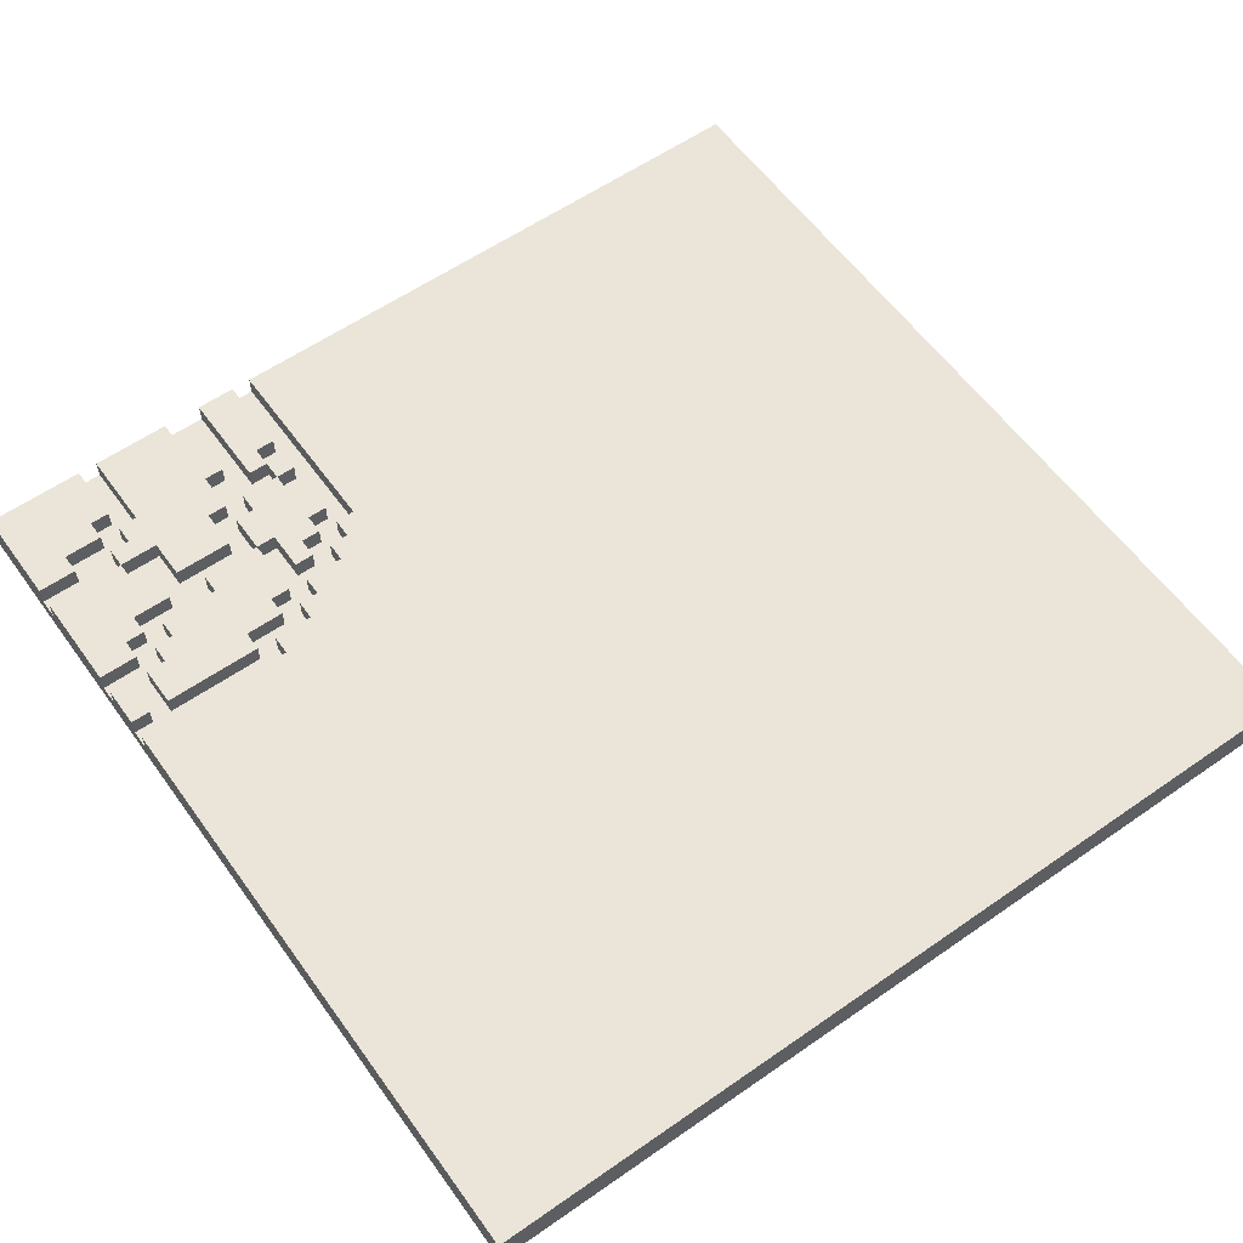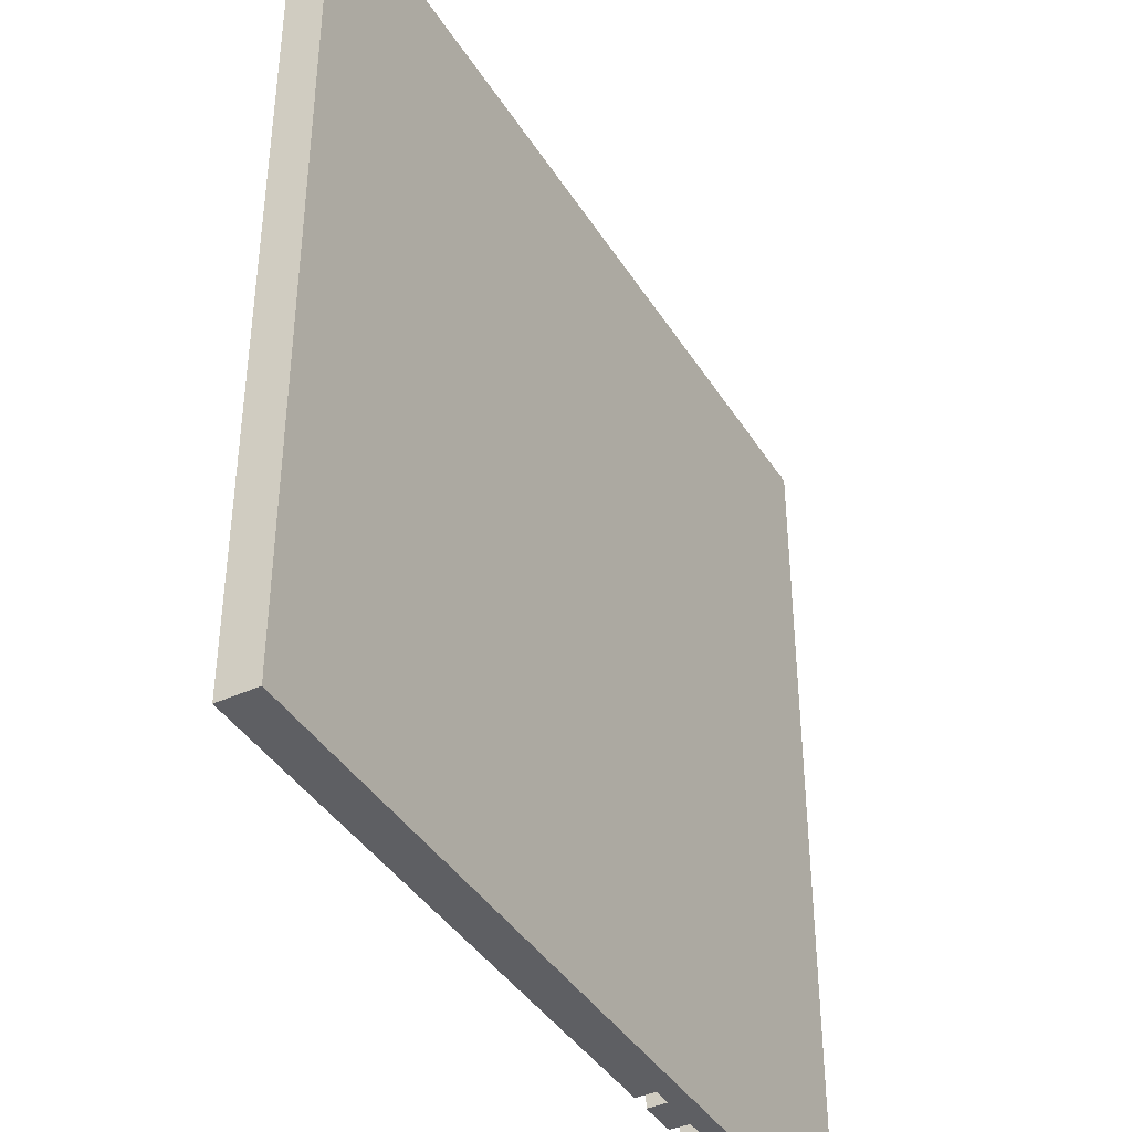
<metadata>
{"format":"obj","ext":"obj","renderer":"f3d","projection":"perspective","resolution":1024,"background":"white","views":[{"elev":59.0,"azim":-125.6,"up":"+Y"},{"elev":-40.6,"azim":-60.7,"up":"+Z"}]}
</metadata>
<code>
v -22.5 63 22.5
v -22.5 63 -22.5
v -22.5 65 22.5
v -22.5 65 -22.5
v 8.5 64 -15.5
v 8.5 64 -17.5
v 8.5 64 -20.5
v 8.5 64 -21.5
v 8.5 64 -22.5
v 8.5 65 -15.5
v 8.5 65 -17.5
v 8.5 65 -20.5
v 8.5 65 -21.5
v 8.5 65 -22.5
v 9.5 64 -13.5
v 9.5 64 -15.5
v 9.5 65 -13.5
v 9.5 65 -15.5
v 10.5 64 -12.5
v 10.5 64 -13.5
v 10.5 65 -12.5
v 10.5 65 -13.5
v 11.5 64 -10.5
v 11.5 64 -11.5
v 11.5 64 -20.5
v 11.5 64 -22.5
v 11.5 65 -10.5
v 11.5 65 -11.5
v 11.5 65 -20.5
v 11.5 65 -22.5
v 12.5 64 -9.5
v 12.5 64 -10.5
v 12.5 64 -19.5
v 12.5 64 -20.5
v 12.5 65 -9.5
v 12.5 65 -10.5
v 12.5 65 -19.5
v 12.5 65 -20.5
v 13.5 64 -8.5
v 13.5 64 -9.5
v 13.5 64 -11.5
v 13.5 64 -12.5
v 13.5 64 -17.5
v 13.5 64 -19.5
v 13.5 65 -8.5
v 13.5 65 -9.5
v 13.5 65 -11.5
v 13.5 65 -12.5
v 13.5 65 -17.5
v 13.5 65 -19.5
v 14.5 64 -13.5
v 14.5 64 -16.5
v 14.5 65 -13.5
v 14.5 65 -16.5
v 16.5 64 -8.5
v 16.5 64 -9.5
v 16.5 64 -12.5
v 16.5 64 -13.5
v 16.5 64 -16.5
v 16.5 64 -18.5
v 16.5 65 -8.5
v 16.5 65 -9.5
v 16.5 65 -12.5
v 16.5 65 -13.5
v 16.5 65 -16.5
v 16.5 65 -18.5
v 17.5 64 -9.5
v 17.5 64 -10.5
v 17.5 64 -20.5
v 17.5 64 -21.5
v 17.5 64 -22.5
v 17.5 65 -9.5
v 17.5 65 -10.5
v 17.5 65 -20.5
v 17.5 65 -21.5
v 17.5 65 -22.5
v 18.5 64 -8.5
v 18.5 64 -9.5
v 18.5 64 -11.5
v 18.5 64 -12.5
v 18.5 64 -18.5
v 18.5 64 -20.5
v 18.5 65 -8.5
v 18.5 65 -9.5
v 18.5 65 -11.5
v 18.5 65 -12.5
v 18.5 65 -18.5
v 18.5 65 -20.5
v 19.5 64 -17.5
v 19.5 64 -18.5
v 19.5 65 -17.5
v 19.5 65 -18.5
v 7.5 64 -14.5
v 7.5 64 -22.5
v 7.5 65 -14.5
v 7.5 65 -22.5
v 8.5 64 -12.5
v 8.5 64 -14.5
v 8.5 65 -12.5
v 8.5 65 -14.5
v 9.5 64 -11.5
v 9.5 64 -12.5
v 9.5 65 -11.5
v 9.5 65 -12.5
v 10.5 64 -9.5
v 10.5 64 -11.5
v 10.5 64 -19.5
v 10.5 64 -20.5
v 10.5 64 -21.5
v 10.5 64 -22.5
v 10.5 65 -9.5
v 10.5 65 -11.5
v 10.5 65 -19.5
v 10.5 65 -20.5
v 10.5 65 -21.5
v 10.5 65 -22.5
v 11.5 64 -8.5
v 11.5 64 -9.5
v 11.5 64 -18.5
v 11.5 64 -19.5
v 11.5 65 -8.5
v 11.5 65 -9.5
v 11.5 65 -18.5
v 11.5 65 -19.5
v 12.5 64 -7.5
v 12.5 64 -8.5
v 12.5 64 -15.5
v 12.5 64 -18.5
v 12.5 65 -7.5
v 12.5 65 -8.5
v 12.5 65 -15.5
v 12.5 65 -18.5
v 13.5 64 -12.5
v 13.5 64 -15.5
v 13.5 65 -12.5
v 13.5 65 -15.5
v 15.5 64 -8.5
v 15.5 64 -9.5
v 15.5 64 -11.5
v 15.5 64 -12.5
v 15.5 64 -17.5
v 15.5 64 -18.5
v 15.5 65 -8.5
v 15.5 65 -9.5
v 15.5 65 -11.5
v 15.5 65 -12.5
v 15.5 65 -17.5
v 15.5 65 -18.5
v 16.5 64 -9.5
v 16.5 64 -11.5
v 16.5 64 -18.5
v 16.5 64 -22.5
v 16.5 65 -9.5
v 16.5 65 -11.5
v 16.5 65 -18.5
v 16.5 65 -22.5
v 17.5 64 -8.5
v 17.5 64 -9.5
v 17.5 64 -17.5
v 17.5 64 -18.5
v 17.5 65 -8.5
v 17.5 65 -9.5
v 17.5 65 -17.5
v 17.5 65 -18.5
v 18.5 64 -16.5
v 18.5 64 -17.5
v 18.5 65 -16.5
v 18.5 65 -17.5
v 21.5 64 -11.5
v 21.5 64 -12.5
v 21.5 65 -11.5
v 21.5 65 -12.5
v 22.5 63 22.5
v 22.5 63 -22.5
v 22.5 64 -7.5
v 22.5 64 -8.5
v 22.5 64 -9.5
v 22.5 64 -10.5
v 22.5 64 -12.5
v 22.5 64 -16.5
v 22.5 64 -17.5
v 22.5 64 -18.5
v 22.5 64 -20.5
v 22.5 64 -22.5
v 22.5 65 22.5
v 22.5 65 -7.5
v 22.5 65 -8.5
v 22.5 65 -9.5
v 22.5 65 -10.5
v 22.5 65 -12.5
v 22.5 65 -16.5
v 22.5 65 -17.5
v 22.5 65 -18.5
v 22.5 65 -20.5
v 22.5 65 -22.5
v -22.5 63 22.5
v -22.5 65 22.5
v 22.5 63 22.5
v 22.5 65 22.5
v 13.5 64 -8.5
v 13.5 65 -8.5
v 15.5 64 -8.5
v 15.5 65 -8.5
v 16.5 64 -8.5
v 16.5 65 -8.5
v 17.5 64 -8.5
v 17.5 65 -8.5
v 18.5 64 -8.5
v 18.5 65 -8.5
v 21.5 64 -8.5
v 21.5 65 -8.5
v 22.5 64 -8.5
v 22.5 65 -8.5
v 12.5 64 -9.5
v 12.5 65 -9.5
v 13.5 64 -9.5
v 13.5 65 -9.5
v 15.5 64 -9.5
v 15.5 65 -9.5
v 16.5 64 -9.5
v 16.5 65 -9.5
v 17.5 64 -9.5
v 17.5 65 -9.5
v 18.5 64 -9.5
v 18.5 65 -9.5
v 11.5 64 -10.5
v 11.5 65 -10.5
v 12.5 64 -10.5
v 12.5 65 -10.5
v 18.5 64 -11.5
v 18.5 65 -11.5
v 21.5 64 -11.5
v 21.5 65 -11.5
v 10.5 64 -12.5
v 10.5 65 -12.5
v 13.5 64 -12.5
v 13.5 65 -12.5
v 16.5 64 -12.5
v 16.5 65 -12.5
v 18.5 64 -12.5
v 18.5 65 -12.5
v 21.5 64 -12.5
v 21.5 65 -12.5
v 22.5 64 -12.5
v 22.5 65 -12.5
v 9.5 64 -13.5
v 9.5 65 -13.5
v 10.5 64 -13.5
v 10.5 65 -13.5
v 14.5 64 -13.5
v 14.5 65 -13.5
v 16.5 64 -13.5
v 16.5 65 -13.5
v 8.5 64 -15.5
v 8.5 65 -15.5
v 9.5 64 -15.5
v 9.5 65 -15.5
v 13.5 64 -17.5
v 13.5 65 -17.5
v 15.5 64 -17.5
v 15.5 65 -17.5
v 19.5 64 -17.5
v 19.5 65 -17.5
v 22.5 64 -17.5
v 22.5 65 -17.5
v 15.5 64 -18.5
v 15.5 65 -18.5
v 16.5 64 -18.5
v 16.5 65 -18.5
v 18.5 64 -18.5
v 18.5 65 -18.5
v 19.5 64 -18.5
v 19.5 65 -18.5
v 12.5 64 -19.5
v 12.5 65 -19.5
v 13.5 64 -19.5
v 13.5 65 -19.5
v 11.5 64 -20.5
v 11.5 65 -20.5
v 12.5 64 -20.5
v 12.5 65 -20.5
v 17.5 64 -20.5
v 17.5 65 -20.5
v 18.5 64 -20.5
v 18.5 65 -20.5
v 8.5 64 -21.5
v 8.5 65 -21.5
v 10.5 64 -21.5
v 10.5 65 -21.5
v 12.5 64 -7.5
v 12.5 65 -7.5
v 22.5 64 -7.5
v 22.5 65 -7.5
v 11.5 64 -8.5
v 11.5 65 -8.5
v 12.5 64 -8.5
v 12.5 65 -8.5
v 10.5 64 -9.5
v 10.5 65 -9.5
v 11.5 64 -9.5
v 11.5 65 -9.5
v 16.5 64 -9.5
v 16.5 65 -9.5
v 17.5 64 -9.5
v 17.5 65 -9.5
v 17.5 64 -10.5
v 17.5 65 -10.5
v 21.5 64 -10.5
v 21.5 65 -10.5
v 22.5 64 -10.5
v 22.5 65 -10.5
v 9.5 64 -11.5
v 9.5 65 -11.5
v 10.5 64 -11.5
v 10.5 65 -11.5
v 11.5 64 -11.5
v 11.5 65 -11.5
v 13.5 64 -11.5
v 13.5 65 -11.5
v 15.5 64 -11.5
v 15.5 65 -11.5
v 16.5 64 -11.5
v 16.5 65 -11.5
v 8.5 64 -12.5
v 8.5 65 -12.5
v 9.5 64 -12.5
v 9.5 65 -12.5
v 13.5 64 -12.5
v 13.5 65 -12.5
v 15.5 64 -12.5
v 15.5 65 -12.5
v 7.5 64 -14.5
v 7.5 65 -14.5
v 8.5 64 -14.5
v 8.5 65 -14.5
v 12.5 64 -15.5
v 12.5 65 -15.5
v 13.5 64 -15.5
v 13.5 65 -15.5
v 14.5 64 -16.5
v 14.5 65 -16.5
v 16.5 64 -16.5
v 16.5 65 -16.5
v 18.5 64 -16.5
v 18.5 65 -16.5
v 20.5 64 -16.5
v 20.5 65 -16.5
v 22.5 64 -16.5
v 22.5 65 -16.5
v 17.5 64 -17.5
v 17.5 65 -17.5
v 18.5 64 -17.5
v 18.5 65 -17.5
v 11.5 64 -18.5
v 11.5 65 -18.5
v 12.5 64 -18.5
v 12.5 65 -18.5
v 16.5 64 -18.5
v 16.5 65 -18.5
v 17.5 64 -18.5
v 17.5 65 -18.5
v 10.5 64 -19.5
v 10.5 65 -19.5
v 11.5 64 -19.5
v 11.5 65 -19.5
v 8.5 64 -20.5
v 8.5 65 -20.5
v 10.5 64 -20.5
v 10.5 65 -20.5
v -22.5 63 -22.5
v -22.5 65 -22.5
v 7.5 64 -22.5
v 7.5 65 -22.5
v 8.5 64 -22.5
v 8.5 65 -22.5
v 10.5 64 -22.5
v 10.5 65 -22.5
v 11.5 64 -22.5
v 11.5 65 -22.5
v 12.5 64 -22.5
v 12.5 65 -22.5
v 14.5 64 -22.5
v 14.5 65 -22.5
v 15.5 64 -22.5
v 15.5 65 -22.5
v 16.5 64 -22.5
v 16.5 65 -22.5
v 17.5 64 -22.5
v 17.5 65 -22.5
v 18.5 64 -22.5
v 18.5 65 -22.5
v 19.5 64 -22.5
v 19.5 65 -22.5
v 21.5 64 -22.5
v 21.5 65 -22.5
v 22.5 63 -22.5
v 22.5 64 -22.5
v 22.5 65 -22.5
v -22.5 63 22.5
v 22.5 63 22.5
v -22.5 63 -22.5
v 22.5 63 -22.5
v 12.5 64 -7.5
v 22.5 64 -7.5
v 11.5 64 -8.5
v 12.5 64 -8.5
v 13.5 64 -8.5
v 15.5 64 -8.5
v 16.5 64 -8.5
v 17.5 64 -8.5
v 18.5 64 -8.5
v 21.5 64 -8.5
v 22.5 64 -8.5
v 10.5 64 -9.5
v 11.5 64 -9.5
v 12.5 64 -9.5
v 13.5 64 -9.5
v 15.5 64 -9.5
v 16.5 64 -9.5
v 17.5 64 -9.5
v 18.5 64 -9.5
v 11.5 64 -10.5
v 12.5 64 -10.5
v 17.5 64 -10.5
v 21.5 64 -10.5
v 22.5 64 -10.5
v 9.5 64 -11.5
v 10.5 64 -11.5
v 11.5 64 -11.5
v 13.5 64 -11.5
v 15.5 64 -11.5
v 16.5 64 -11.5
v 18.5 64 -11.5
v 21.5 64 -11.5
v 8.5 64 -12.5
v 9.5 64 -12.5
v 10.5 64 -12.5
v 13.5 64 -12.5
v 15.5 64 -12.5
v 16.5 64 -12.5
v 18.5 64 -12.5
v 21.5 64 -12.5
v 22.5 64 -12.5
v 9.5 64 -13.5
v 10.5 64 -13.5
v 14.5 64 -13.5
v 16.5 64 -13.5
v 7.5 64 -14.5
v 8.5 64 -14.5
v 8.5 64 -15.5
v 9.5 64 -15.5
v 12.5 64 -15.5
v 13.5 64 -15.5
v 14.5 64 -16.5
v 16.5 64 -16.5
v 18.5 64 -16.5
v 20.5 64 -16.5
v 22.5 64 -16.5
v 8.5 64 -17.5
v 13.5 64 -17.5
v 15.5 64 -17.5
v 17.5 64 -17.5
v 18.5 64 -17.5
v 19.5 64 -17.5
v 22.5 64 -17.5
v 11.5 64 -18.5
v 12.5 64 -18.5
v 15.5 64 -18.5
v 16.5 64 -18.5
v 17.5 64 -18.5
v 18.5 64 -18.5
v 19.5 64 -18.5
v 10.5 64 -19.5
v 11.5 64 -19.5
v 12.5 64 -19.5
v 13.5 64 -19.5
v 8.5 64 -20.5
v 10.5 64 -20.5
v 11.5 64 -20.5
v 12.5 64 -20.5
v 17.5 64 -20.5
v 18.5 64 -20.5
v 8.5 64 -21.5
v 10.5 64 -21.5
v 17.5 64 -21.5
v 7.5 64 -22.5
v 8.5 64 -22.5
v 10.5 64 -22.5
v 11.5 64 -22.5
v 16.5 64 -22.5
v 17.5 64 -22.5
v -22.5 65 22.5
v 22.5 65 22.5
v 12.5 65 -7.5
v 22.5 65 -7.5
v 11.5 65 -8.5
v 12.5 65 -8.5
v 13.5 65 -8.5
v 15.5 65 -8.5
v 16.5 65 -8.5
v 17.5 65 -8.5
v 18.5 65 -8.5
v 21.5 65 -8.5
v 22.5 65 -8.5
v 10.5 65 -9.5
v 11.5 65 -9.5
v 12.5 65 -9.5
v 13.5 65 -9.5
v 15.5 65 -9.5
v 16.5 65 -9.5
v 17.5 65 -9.5
v 18.5 65 -9.5
v 21.5 65 -9.5
v 22.5 65 -9.5
v 11.5 65 -10.5
v 12.5 65 -10.5
v 13.5 65 -10.5
v 14.5 65 -10.5
v 17.5 65 -10.5
v 21.5 65 -10.5
v 22.5 65 -10.5
v 9.5 65 -11.5
v 10.5 65 -11.5
v 11.5 65 -11.5
v 13.5 65 -11.5
v 14.5 65 -11.5
v 15.5 65 -11.5
v 16.5 65 -11.5
v 18.5 65 -11.5
v 21.5 65 -11.5
v 8.5 65 -12.5
v 9.5 65 -12.5
v 10.5 65 -12.5
v 13.5 65 -12.5
v 15.5 65 -12.5
v 16.5 65 -12.5
v 18.5 65 -12.5
v 19.5 65 -12.5
v 21.5 65 -12.5
v 22.5 65 -12.5
v 9.5 65 -13.5
v 10.5 65 -13.5
v 12.5 65 -13.5
v 14.5 65 -13.5
v 16.5 65 -13.5
v 17.5 65 -13.5
v 19.5 65 -13.5
v 20.5 65 -13.5
v 21.5 65 -13.5
v 7.5 65 -14.5
v 8.5 65 -14.5
v 10.5 65 -14.5
v 11.5 65 -14.5
v 12.5 65 -14.5
v 16.5 65 -14.5
v 17.5 65 -14.5
v 20.5 65 -14.5
v 21.5 65 -14.5
v 8.5 65 -15.5
v 9.5 65 -15.5
v 10.5 65 -15.5
v 11.5 65 -15.5
v 12.5 65 -15.5
v 13.5 65 -15.5
v 16.5 65 -15.5
v 17.5 65 -15.5
v 20.5 65 -15.5
v 9.5 65 -16.5
v 10.5 65 -16.5
v 14.5 65 -16.5
v 16.5 65 -16.5
v 18.5 65 -16.5
v 20.5 65 -16.5
v 22.5 65 -16.5
v 8.5 65 -17.5
v 9.5 65 -17.5
v 10.5 65 -17.5
v 11.5 65 -17.5
v 13.5 65 -17.5
v 15.5 65 -17.5
v 17.5 65 -17.5
v 18.5 65 -17.5
v 19.5 65 -17.5
v 22.5 65 -17.5
v 11.5 65 -18.5
v 12.5 65 -18.5
v 15.5 65 -18.5
v 16.5 65 -18.5
v 17.5 65 -18.5
v 18.5 65 -18.5
v 19.5 65 -18.5
v 21.5 65 -18.5
v 22.5 65 -18.5
v 9.5 65 -19.5
v 10.5 65 -19.5
v 11.5 65 -19.5
v 12.5 65 -19.5
v 13.5 65 -19.5
v 14.5 65 -19.5
v 15.5 65 -19.5
v 20.5 65 -19.5
v 21.5 65 -19.5
v 8.5 65 -20.5
v 10.5 65 -20.5
v 11.5 65 -20.5
v 12.5 65 -20.5
v 17.5 65 -20.5
v 18.5 65 -20.5
v 19.5 65 -20.5
v 20.5 65 -20.5
v 21.5 65 -20.5
v 22.5 65 -20.5
v 8.5 65 -21.5
v 10.5 65 -21.5
v 12.5 65 -21.5
v 14.5 65 -21.5
v 15.5 65 -21.5
v 17.5 65 -21.5
v 18.5 65 -21.5
v 19.5 65 -21.5
v -22.5 65 -22.5
v 7.5 65 -22.5
v 8.5 65 -22.5
v 10.5 65 -22.5
v 11.5 65 -22.5
v 12.5 65 -22.5
v 14.5 65 -22.5
v 15.5 65 -22.5
v 16.5 65 -22.5
v 17.5 65 -22.5
v 18.5 65 -22.5
v 19.5 65 -22.5
v 21.5 65 -22.5
v 22.5 65 -22.5
f 3 2 1
f 4 2 3
f 10 6 5
f 11 7 6
f 11 6 10
f 12 7 11
f 13 9 8
f 14 9 13
f 17 16 15
f 18 16 17
f 21 20 19
f 22 20 21
f 27 24 23
f 28 24 27
f 29 26 25
f 30 26 29
f 35 32 31
f 36 32 35
f 37 34 33
f 38 34 37
f 45 40 39
f 46 40 45
f 47 42 41
f 48 42 47
f 49 44 43
f 50 44 49
f 53 52 51
f 54 52 53
f 61 56 55
f 62 56 61
f 63 58 57
f 64 58 63
f 65 60 59
f 66 60 65
f 72 68 67
f 73 68 72
f 74 70 69
f 75 71 70
f 75 70 74
f 76 71 75
f 83 78 77
f 84 78 83
f 85 80 79
f 86 80 85
f 87 82 81
f 88 82 87
f 91 90 89
f 92 90 91
f 93 94 95
f 95 94 96
f 97 98 99
f 99 98 100
f 101 102 103
f 103 102 104
f 105 106 111
f 111 106 112
f 107 108 113
f 113 108 114
f 109 110 115
f 115 110 116
f 117 118 121
f 121 118 122
f 119 120 123
f 123 120 124
f 125 126 129
f 129 126 130
f 127 128 131
f 131 128 132
f 133 134 135
f 135 134 136
f 137 138 143
f 143 138 144
f 139 140 145
f 145 140 146
f 141 142 147
f 147 142 148
f 149 150 153
f 153 150 154
f 151 152 155
f 155 152 156
f 157 158 161
f 161 158 162
f 159 160 163
f 163 160 164
f 165 166 167
f 167 166 168
f 169 170 171
f 171 170 172
f 173 174 175
f 175 174 176
f 176 174 177
f 177 174 178
f 178 174 179
f 179 174 180
f 180 174 181
f 181 174 182
f 182 174 183
f 183 174 184
f 173 175 185
f 185 175 186
f 176 177 187
f 177 178 188
f 187 177 188
f 188 178 189
f 179 180 190
f 190 180 191
f 181 182 192
f 182 183 193
f 192 182 193
f 183 184 194
f 193 183 194
f 194 184 195
f 198 197 196
f 199 197 198
f 202 201 200
f 203 201 202
f 206 205 204
f 207 205 206
f 210 209 208
f 211 209 210
f 212 211 210
f 213 211 212
f 216 215 214
f 217 215 216
f 220 219 218
f 221 219 220
f 224 223 222
f 225 223 224
f 228 227 226
f 229 227 228
f 232 231 230
f 233 231 232
f 236 235 234
f 237 235 236
f 240 239 238
f 241 239 240
f 244 243 242
f 245 243 244
f 248 247 246
f 249 247 248
f 252 251 250
f 253 251 252
f 256 255 254
f 257 255 256
f 260 259 258
f 261 259 260
f 264 263 262
f 265 263 264
f 268 267 266
f 269 267 268
f 272 271 270
f 273 271 272
f 276 275 274
f 277 275 276
f 280 279 278
f 281 279 280
f 284 283 282
f 285 283 284
f 288 287 286
f 289 287 288
f 290 291 292
f 292 291 293
f 294 295 296
f 296 295 297
f 298 299 300
f 300 299 301
f 302 303 304
f 304 303 305
f 306 307 308
f 308 307 309
f 308 309 310
f 310 309 311
f 312 313 314
f 314 313 315
f 316 317 318
f 318 317 319
f 320 321 322
f 322 321 323
f 324 325 326
f 326 325 327
f 328 329 330
f 330 329 331
f 332 333 334
f 334 333 335
f 336 337 338
f 338 337 339
f 340 341 342
f 342 341 343
f 344 345 346
f 346 345 347
f 346 347 348
f 348 347 349
f 350 351 352
f 352 351 353
f 354 355 356
f 356 355 357
f 358 359 360
f 360 359 361
f 362 363 364
f 364 363 365
f 366 367 368
f 368 367 369
f 370 371 372
f 372 371 373
f 370 372 374
f 370 374 376
f 374 375 376
f 376 375 377
f 370 376 378
f 370 378 380
f 378 379 380
f 380 379 381
f 370 380 382
f 380 381 382
f 382 381 383
f 370 382 384
f 382 383 384
f 384 383 385
f 370 384 386
f 384 385 386
f 386 385 387
f 370 386 388
f 370 388 390
f 388 389 390
f 390 389 391
f 370 390 392
f 390 391 392
f 392 391 393
f 370 392 394
f 392 393 394
f 394 393 395
f 370 394 396
f 394 395 397
f 396 394 397
f 397 395 398
f 401 400 399
f 402 400 401
f 403 404 406
f 406 404 407
f 407 404 408
f 408 404 409
f 409 404 410
f 410 404 411
f 411 404 412
f 412 404 413
f 405 406 415
f 406 407 415
f 415 407 416
f 416 407 417
f 408 409 418
f 418 409 419
f 410 411 420
f 420 411 421
f 414 415 422
f 415 416 422
f 422 416 423
f 419 420 424
f 414 422 428
f 428 422 429
f 419 424 432
f 425 426 432
f 424 425 432
f 432 426 433
f 433 426 434
f 429 430 436
f 428 429 436
f 427 428 436
f 436 430 437
f 437 430 438
f 432 433 439
f 431 432 439
f 439 433 440
f 440 433 441
f 434 426 442
f 442 426 443
f 436 437 444
f 435 436 444
f 444 437 445
f 439 440 446
f 438 439 446
f 446 440 447
f 435 444 449
f 449 444 450
f 448 449 450
f 450 444 451
f 438 446 453
f 452 453 454
f 453 446 454
f 448 450 459
f 454 455 460
f 452 454 460
f 460 455 461
f 457 458 463
f 456 457 463
f 463 458 464
f 464 458 465
f 452 460 467
f 461 455 468
f 468 455 469
f 463 464 470
f 462 463 470
f 470 464 471
f 471 464 472
f 466 467 474
f 467 460 475
f 474 467 475
f 475 460 476
f 448 459 477
f 473 474 478
f 474 475 478
f 478 475 479
f 479 475 480
f 470 471 481
f 469 470 481
f 481 471 482
f 478 479 483
f 448 477 483
f 477 478 483
f 483 479 484
f 469 481 485
f 448 483 486
f 486 483 487
f 484 479 488
f 488 479 489
f 469 485 490
f 490 485 491
f 492 493 494
f 494 493 495
f 492 494 496
f 496 494 497
f 492 496 505
f 505 496 506
f 498 499 508
f 508 499 509
f 500 501 510
f 510 501 511
f 502 503 512
f 503 504 513
f 512 503 513
f 513 504 514
f 507 508 516
f 508 509 517
f 516 508 517
f 517 509 518
f 511 512 519
f 512 513 519
f 513 514 520
f 519 513 520
f 520 514 521
f 492 505 522
f 522 505 523
f 515 516 524
f 517 518 524
f 516 517 524
f 524 518 525
f 518 509 526
f 525 518 526
f 509 510 527
f 526 509 527
f 527 510 528
f 492 522 531
f 531 522 532
f 526 527 534
f 525 526 534
f 534 527 535
f 529 530 537
f 537 530 538
f 538 530 539
f 533 534 542
f 542 534 543
f 537 538 545
f 536 537 545
f 545 538 546
f 539 540 547
f 546 538 547
f 538 539 547
f 547 540 548
f 548 540 549
f 492 531 550
f 550 531 551
f 542 543 552
f 541 542 552
f 552 543 553
f 543 534 554
f 553 543 554
f 545 546 555
f 544 545 555
f 546 547 556
f 555 546 556
f 547 548 556
f 548 549 557
f 556 548 557
f 549 540 558
f 557 549 558
f 541 552 560
f 552 553 561
f 560 552 561
f 553 554 562
f 561 553 562
f 554 534 563
f 562 554 563
f 563 534 564
f 544 555 565
f 555 556 565
f 556 557 566
f 565 556 566
f 557 558 567
f 566 557 567
f 561 562 568
f 560 561 568
f 559 560 568
f 568 562 569
f 566 567 570
f 544 565 570
f 565 566 570
f 570 567 571
f 571 567 572
f 567 558 573
f 572 567 573
f 558 540 574
f 573 558 574
f 559 568 575
f 568 569 576
f 575 568 576
f 569 562 577
f 576 569 577
f 562 563 578
f 577 562 578
f 571 572 581
f 581 572 582
f 577 578 585
f 578 563 585
f 585 563 586
f 579 580 587
f 571 581 588
f 588 581 589
f 583 584 591
f 591 584 592
f 592 584 593
f 575 576 594
f 576 577 594
f 577 585 595
f 594 577 595
f 595 585 596
f 579 587 598
f 587 588 598
f 598 588 599
f 599 588 600
f 591 592 601
f 590 591 601
f 592 593 602
f 601 592 602
f 575 594 603
f 594 595 603
f 603 595 604
f 598 599 606
f 597 598 606
f 590 601 608
f 608 601 609
f 601 602 610
f 609 601 610
f 602 593 611
f 610 602 611
f 611 593 612
f 605 606 615
f 606 599 615
f 599 600 616
f 615 599 616
f 600 588 617
f 616 600 617
f 608 609 618
f 607 608 618
f 618 609 619
f 609 610 620
f 619 609 620
f 610 611 620
f 492 550 621
f 621 550 622
f 613 614 623
f 623 614 624
f 605 615 625
f 615 616 626
f 625 615 626
f 616 617 627
f 626 616 627
f 617 588 628
f 627 617 628
f 628 588 629
f 618 619 630
f 619 620 631
f 630 619 631
f 620 611 632
f 631 620 632
f 611 612 633
f 632 611 633
f 633 612 634

</code>
